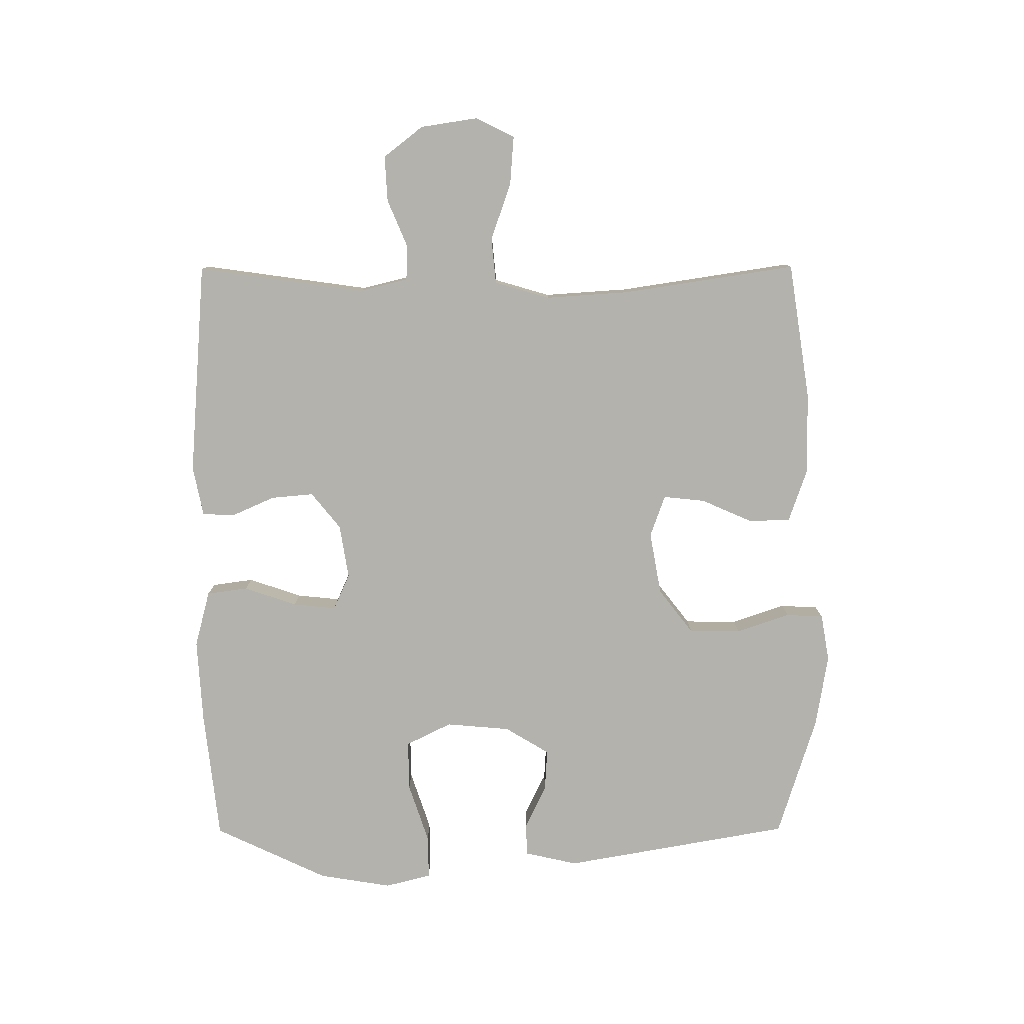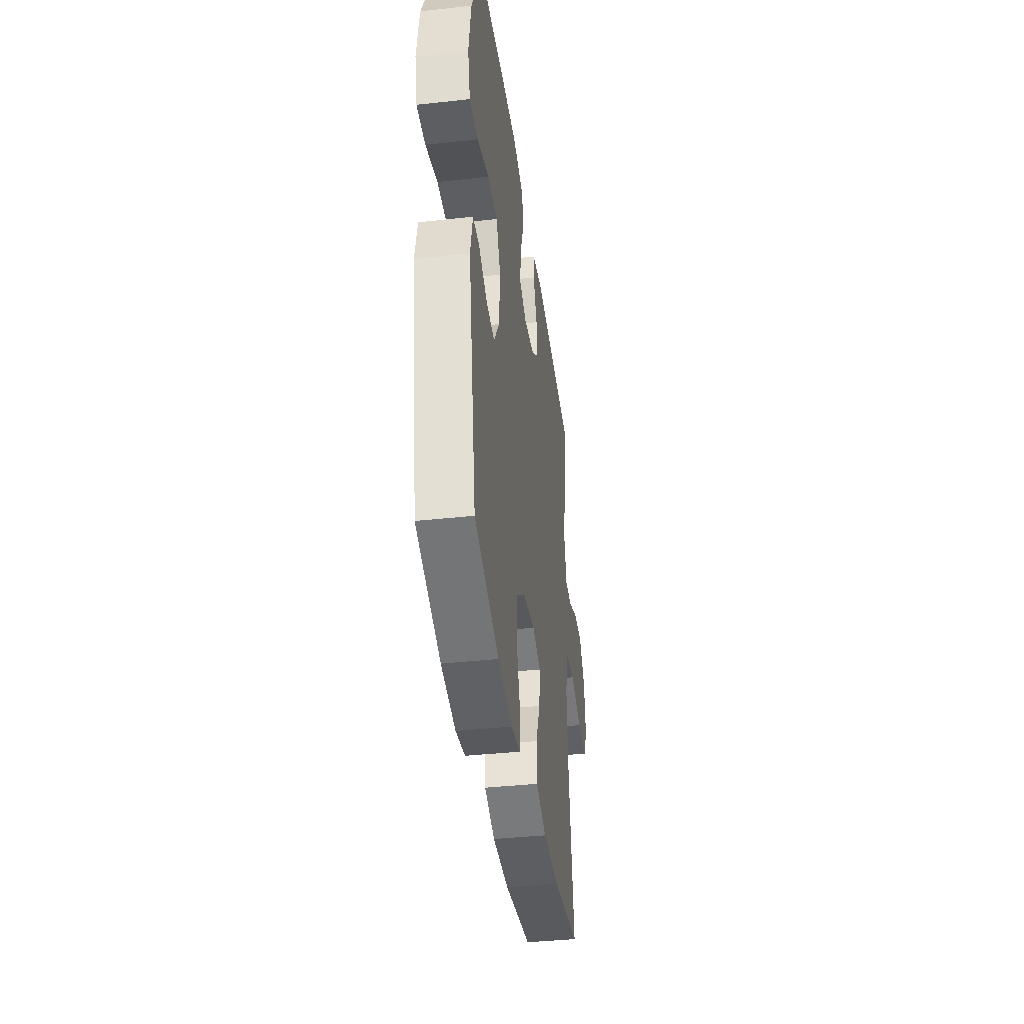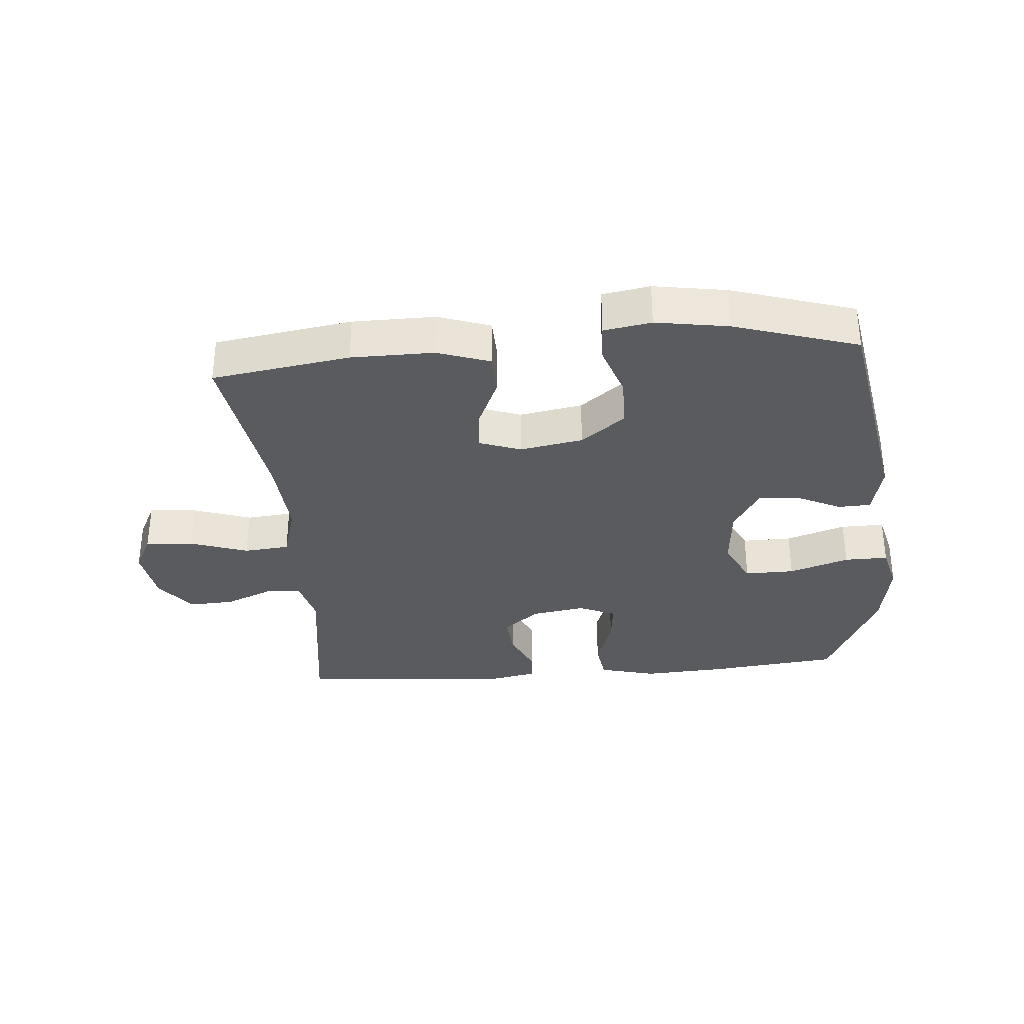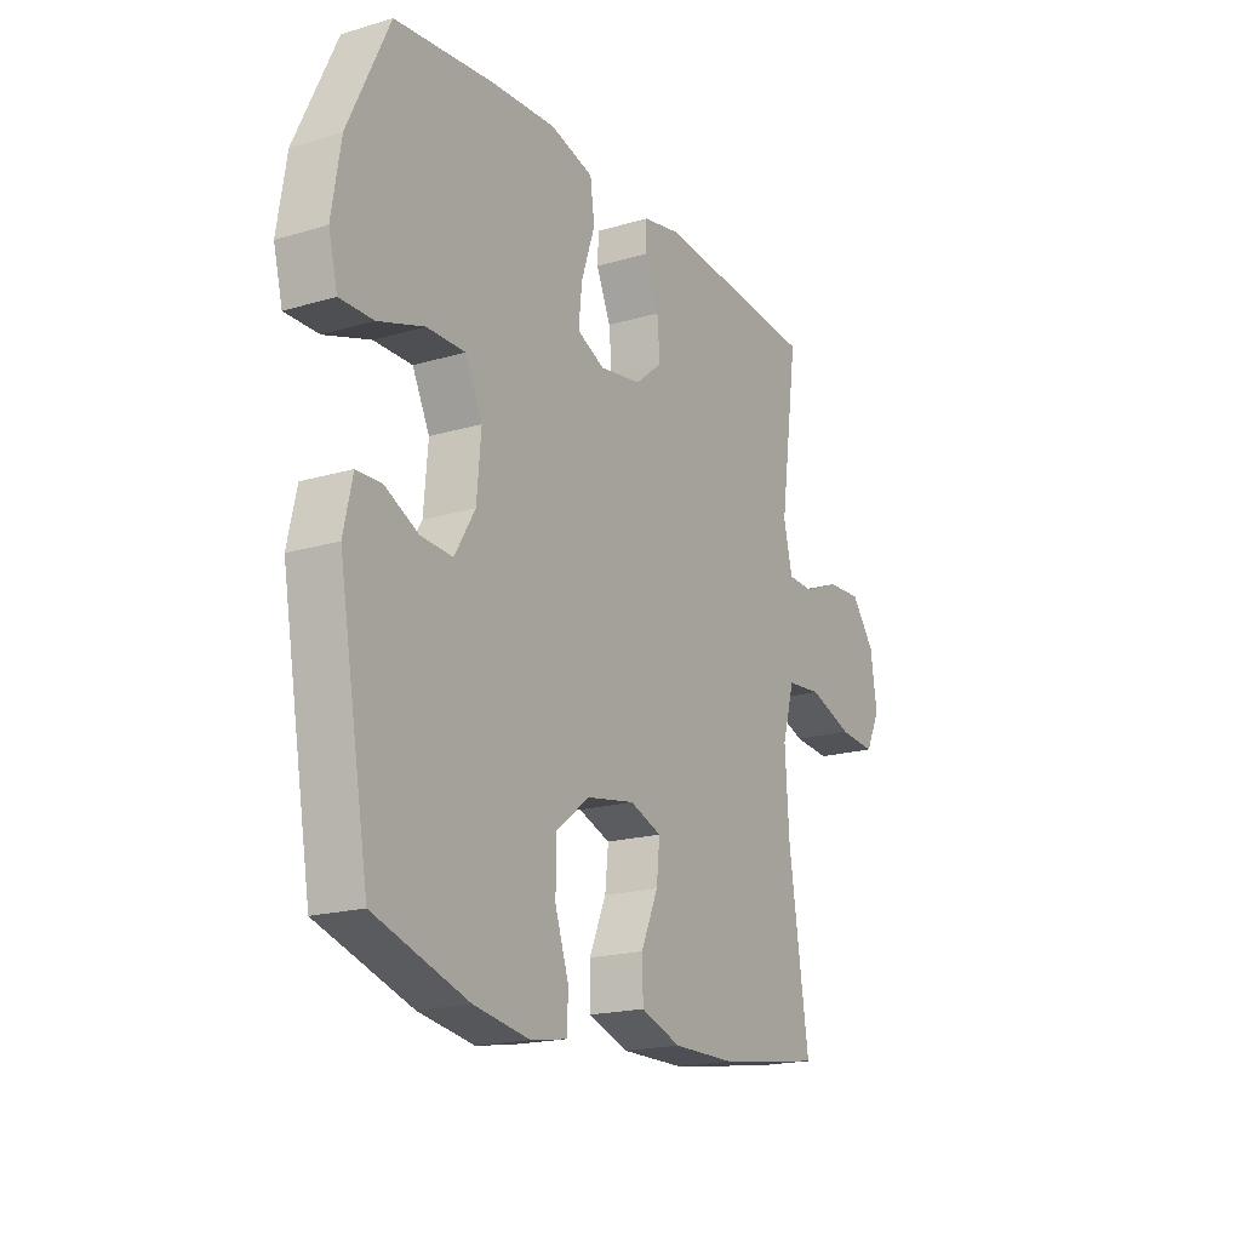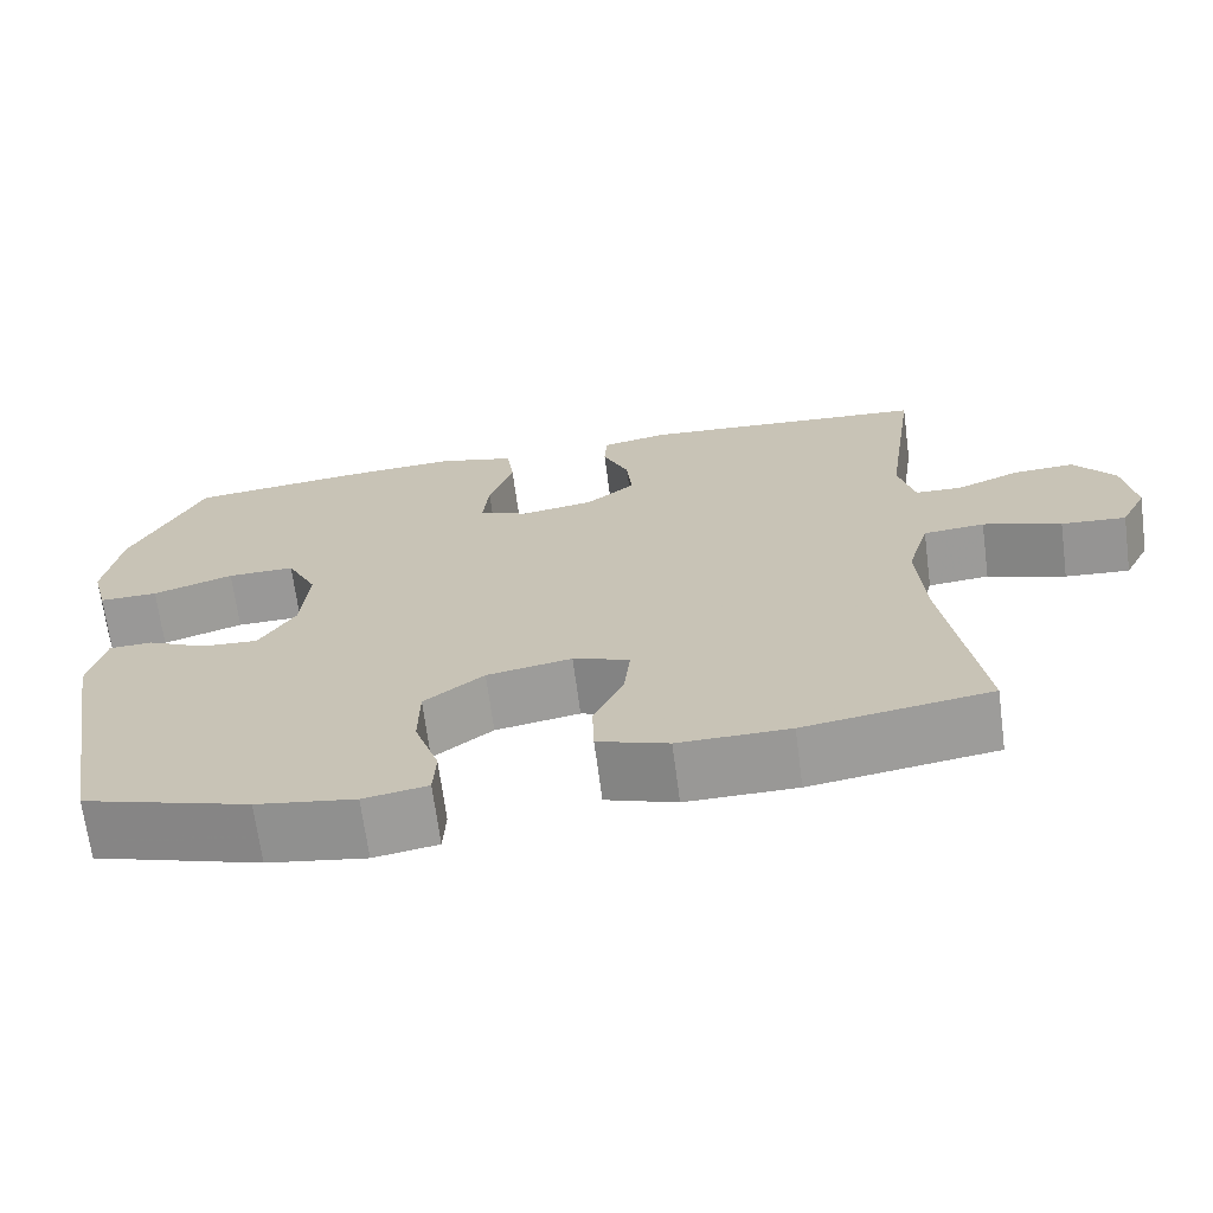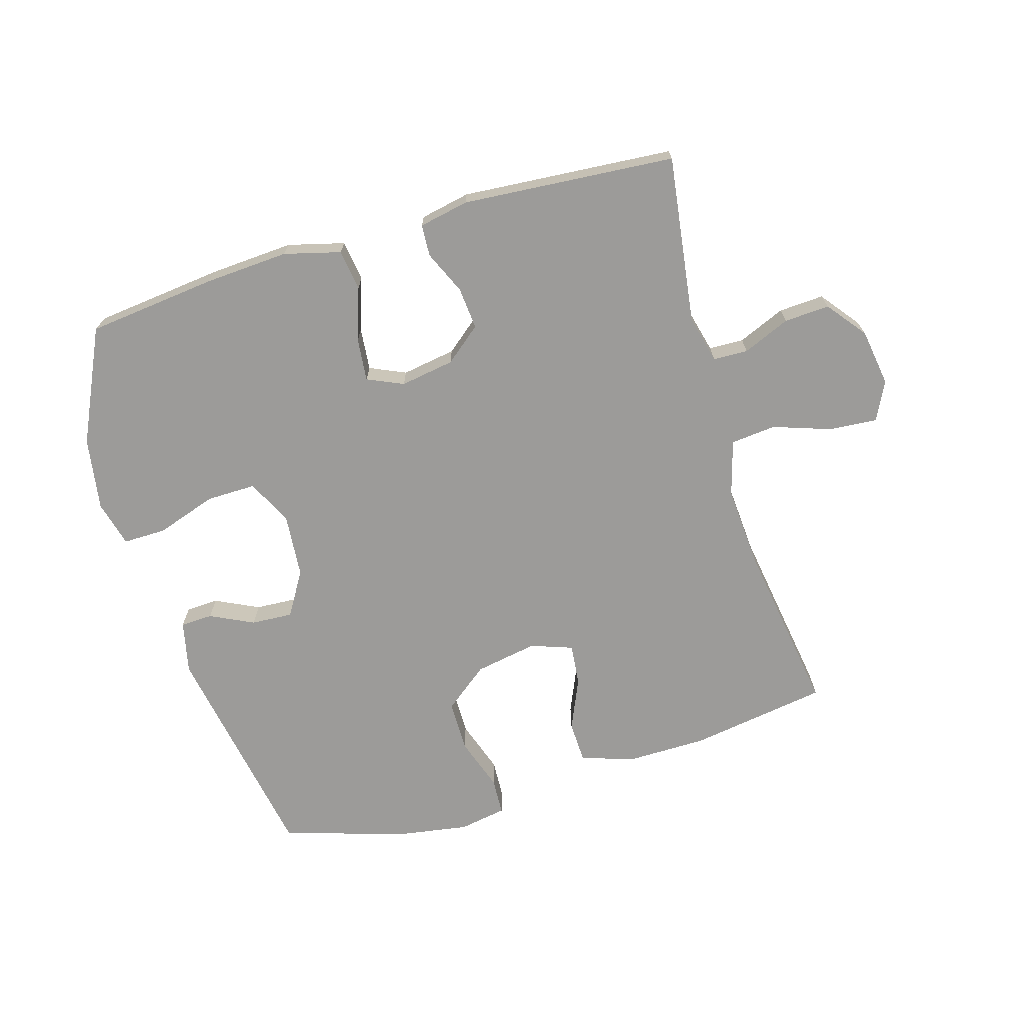
<metadata>
{"format":"obj","ext":"obj","renderer":"f3d","projection":"perspective","resolution":1024,"background":"white","views":[{"elev":-79.6,"azim":90.2,"up":"+Y"},{"elev":-39.4,"azim":-82.2,"up":"+Z"},{"elev":-32.9,"azim":-175.2,"up":"+Y"},{"elev":-18.8,"azim":-60.6,"up":"+Z"},{"elev":-68.5,"azim":7.5,"up":"+Z"},{"elev":-69.9,"azim":16.6,"up":"+Y"}]}
</metadata>
<code>
v 0.5 0.07 0.5
v 0.462 0.07 0.23
v 0.481 0.07 0.153
v 0.537 0.07 0.151
v 0.613 0.07 0.183
v 0.686 0.07 0.187
v 0.735 0.07 0.124
v 0.749 0.07 0.032
v 0.718 0.07 -0.03
v 0.641 0.07 -0.024
v 0.548 0.07 0.008
v 0.475 0.07 0.001
v 0.449 0.07 -0.088
v 0.458 0.07 -0.222
v 0.5 0.07 -0.5
v 0.279 0.07 -0.534
v 0.147 0.07 -0.535
v 0.063 0.07 -0.506
v 0.061 0.07 -0.439
v 0.097 0.07 -0.357
v 0.104 0.07 -0.29
v 0.037 0.07 -0.266
v -0.064 0.07 -0.284
v -0.135 0.07 -0.339
v -0.136 0.07 -0.422
v -0.107 0.07 -0.508
v -0.11 0.07 -0.568
v -0.186 0.07 -0.581
v -0.303 0.07 -0.562
v -0.5 0.07 -0.5
v -0.564 0.07 -0.135
v -0.545 0.07 -0.05
v -0.493 0.07 -0.048
v -0.423 0.07 -0.082
v -0.356 0.07 -0.086
v -0.313 0.07 -0.015
v -0.304 0.07 0.088
v -0.34 0.07 0.161
v -0.42 0.07 0.16
v -0.516 0.07 0.128
v -0.586 0.07 0.127
v -0.605 0.07 0.201
v -0.586 0.07 0.318
v -0.5 0.07 0.5
v -0.291 0.07 0.523
v -0.156 0.07 0.531
v -0.065 0.07 0.507
v -0.056 0.07 0.441
v -0.085 0.07 0.356
v -0.092 0.07 0.287
v -0.034 0.07 0.261
v 0.053 0.07 0.275
v 0.111 0.07 0.322
v 0.105 0.07 0.39
v 0.074 0.07 0.46
v 0.077 0.07 0.511
v 0.157 0.07 0.527
v 0.5 0 0.5
v 0.462 0 0.23
v 0.481 0 0.153
v 0.537 0 0.151
v 0.613 0 0.183
v 0.686 0 0.187
v 0.735 0 0.124
v 0.749 0 0.032
v 0.718 0 -0.03
v 0.641 0 -0.024
v 0.548 0 0.008
v 0.475 0 0.001
v 0.449 0 -0.088
v 0.458 0 -0.222
v 0.5 0 -0.5
v 0.279 0 -0.534
v 0.147 0 -0.535
v 0.063 0 -0.506
v 0.061 0 -0.439
v 0.097 0 -0.357
v 0.104 0 -0.29
v 0.037 0 -0.266
v -0.064 0 -0.284
v -0.135 0 -0.339
v -0.136 0 -0.422
v -0.107 0 -0.508
v -0.11 0 -0.568
v -0.186 0 -0.581
v -0.303 0 -0.562
v -0.5 0 -0.5
v -0.564 0 -0.135
v -0.545 0 -0.05
v -0.493 0 -0.048
v -0.423 0 -0.082
v -0.356 0 -0.086
v -0.313 0 -0.015
v -0.304 0 0.088
v -0.34 0 0.161
v -0.42 0 0.16
v -0.516 0 0.128
v -0.586 0 0.127
v -0.605 0 0.201
v -0.586 0 0.318
v -0.5 0 0.5
v -0.291 0 0.523
v -0.156 0 0.531
v -0.065 0 0.507
v -0.056 0 0.441
v -0.085 0 0.356
v -0.092 0 0.287
v -0.034 0 0.261
v 0.053 0 0.275
v 0.111 0 0.322
v 0.105 0 0.39
v 0.074 0 0.46
v 0.077 0 0.511
v 0.157 0 0.527
f 57 1 2
f 56 57 2
f 55 56 2
f 54 55 2
f 53 54 2 3
f 52 53 3
f 51 52 3
f 47 48 49
f 46 47 49
f 45 46 49
f 44 45 49
f 43 44 49
f 42 43 49
f 41 42 49
f 40 41 49
f 39 40 49
f 38 39 49 50
f 37 38 50 51
f 32 33 34
f 31 32 34
f 30 31 34
f 29 30 34
f 28 29 34
f 27 28 34
f 26 27 34
f 25 26 34
f 24 25 34 35
f 23 24 35 36
f 18 19 20
f 17 18 20
f 16 17 20
f 15 16 20
f 14 15 20
f 13 14 20 21
f 12 13 21 22
f 9 10 11
f 8 9 11
f 7 8 11
f 6 7 11
f 5 6 11
f 4 5 11
f 3 4 11 12
f 36 37 51
f 23 36 51
f 22 23 51
f 12 22 51
f 3 12 51
f 59 58 114
f 59 114 113
f 59 113 112
f 59 112 111
f 60 59 111 110
f 60 110 109
f 60 109 108
f 106 105 104
f 106 104 103
f 106 103 102
f 106 102 101
f 106 101 100
f 106 100 99
f 106 99 98
f 106 98 97
f 106 97 96
f 107 106 96 95
f 108 107 95 94
f 91 90 89
f 91 89 88
f 91 88 87
f 91 87 86
f 91 86 85
f 91 85 84
f 91 84 83
f 91 83 82
f 92 91 82 81
f 93 92 81 80
f 77 76 75
f 77 75 74
f 77 74 73
f 77 73 72
f 77 72 71
f 78 77 71 70
f 79 78 70 69
f 68 67 66
f 68 66 65
f 68 65 64
f 68 64 63
f 68 63 62
f 68 62 61
f 69 68 61 60
f 108 94 93
f 108 93 80
f 108 80 79
f 108 79 69
f 108 69 60
f 1 58 59 2
f 2 59 60 3
f 3 60 61 4
f 4 61 62 5
f 5 62 63 6
f 6 63 64 7
f 7 64 65 8
f 8 65 66 9
f 9 66 67 10
f 10 67 68 11
f 11 68 69 12
f 12 69 70 13
f 13 70 71 14
f 14 71 72 15
f 15 72 73 16
f 16 73 74 17
f 17 74 75 18
f 18 75 76 19
f 19 76 77 20
f 20 77 78 21
f 21 78 79 22
f 22 79 80 23
f 23 80 81 24
f 24 81 82 25
f 25 82 83 26
f 26 83 84 27
f 27 84 85 28
f 28 85 86 29
f 29 86 87 30
f 30 87 88 31
f 31 88 89 32
f 32 89 90 33
f 33 90 91 34
f 34 91 92 35
f 35 92 93 36
f 36 93 94 37
f 37 94 95 38
f 38 95 96 39
f 39 96 97 40
f 40 97 98 41
f 41 98 99 42
f 42 99 100 43
f 43 100 101 44
f 44 101 102 45
f 45 102 103 46
f 46 103 104 47
f 47 104 105 48
f 48 105 106 49
f 49 106 107 50
f 50 107 108 51
f 51 108 109 52
f 52 109 110 53
f 53 110 111 54
f 54 111 112 55
f 55 112 113 56
f 56 113 114 57
f 57 114 58 1

</code>
